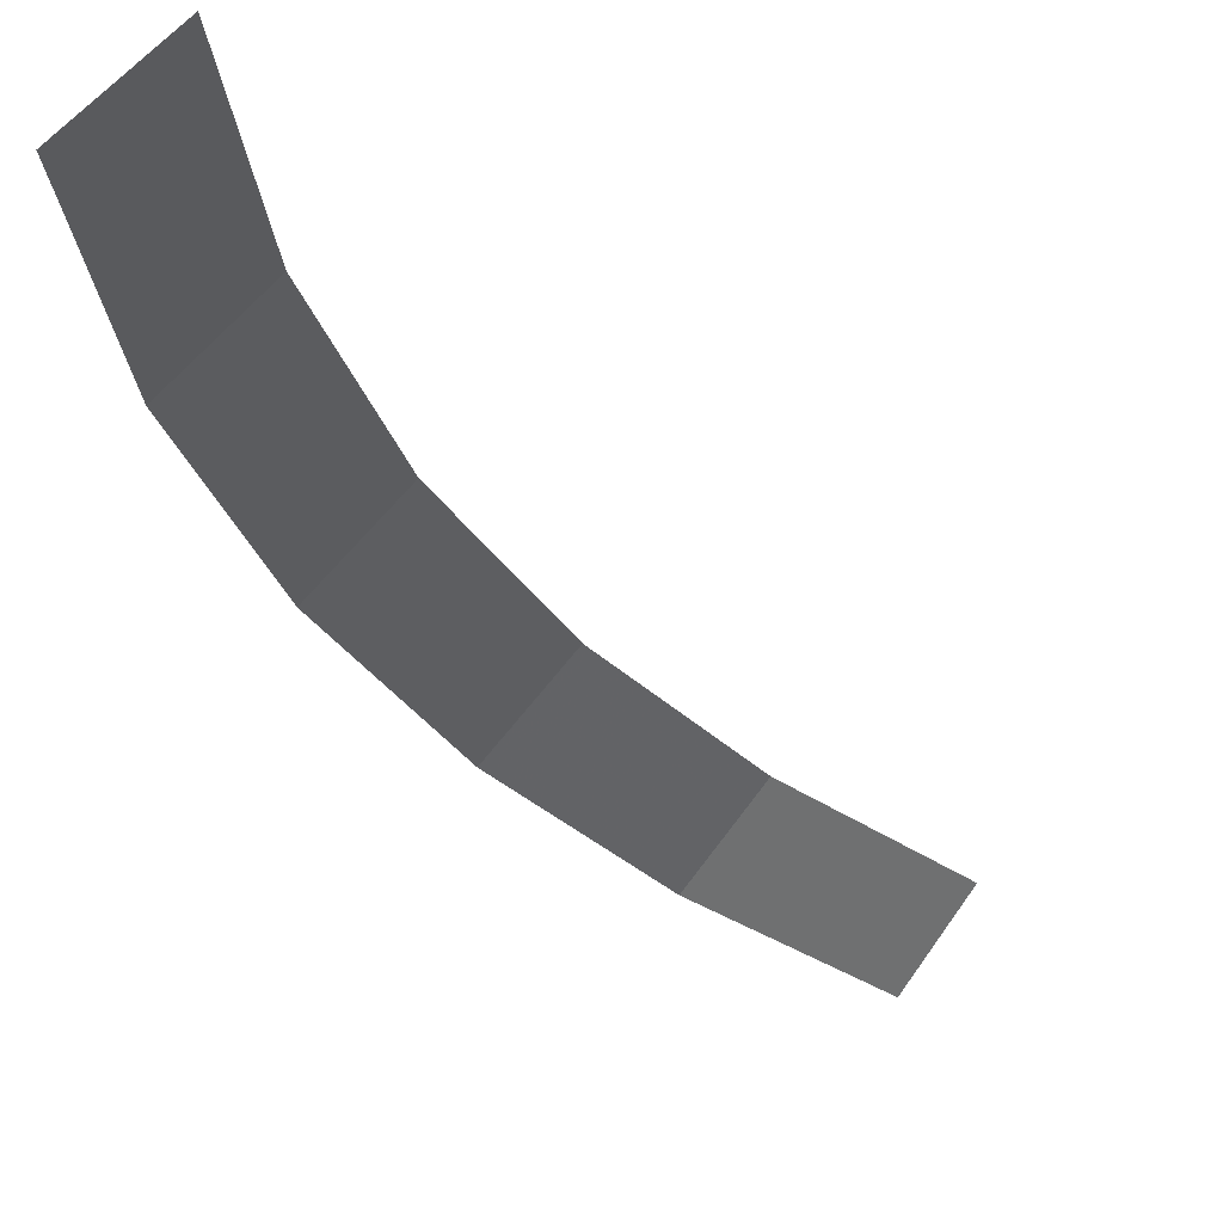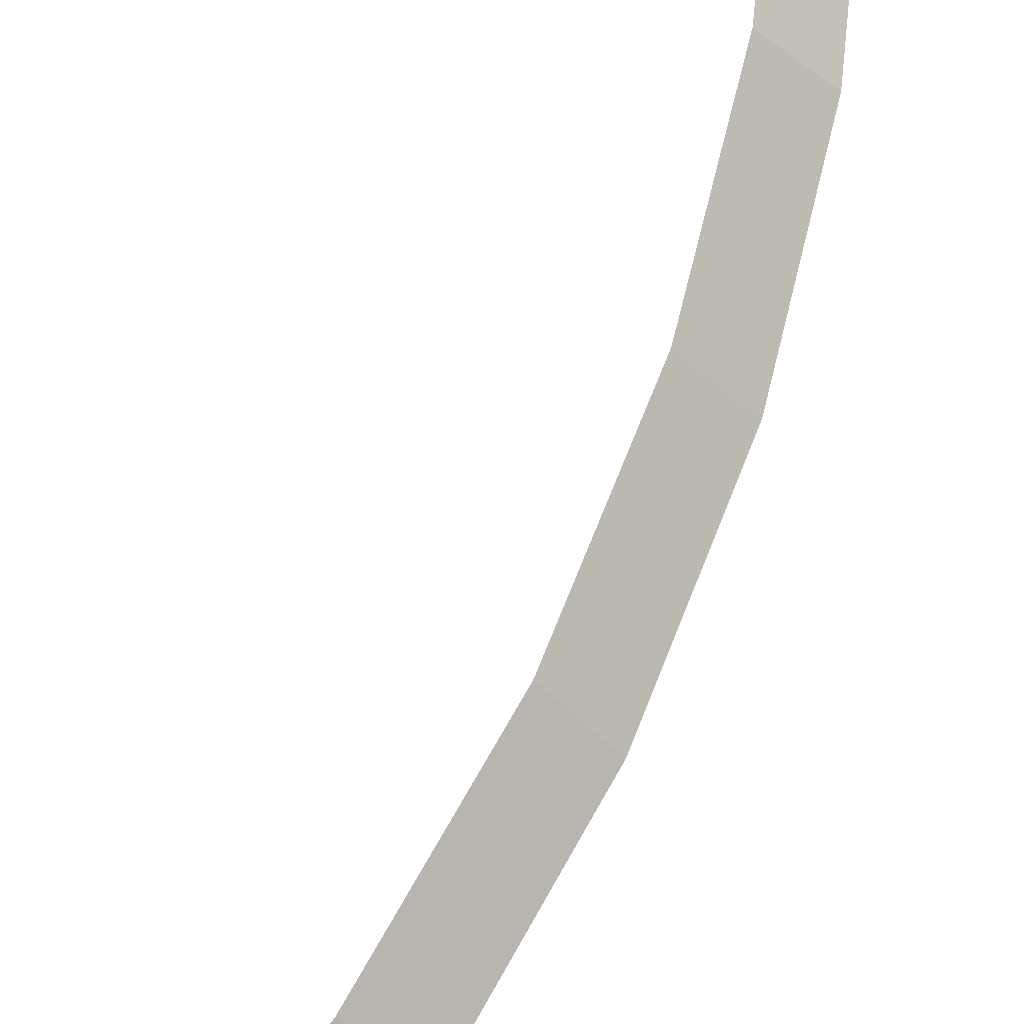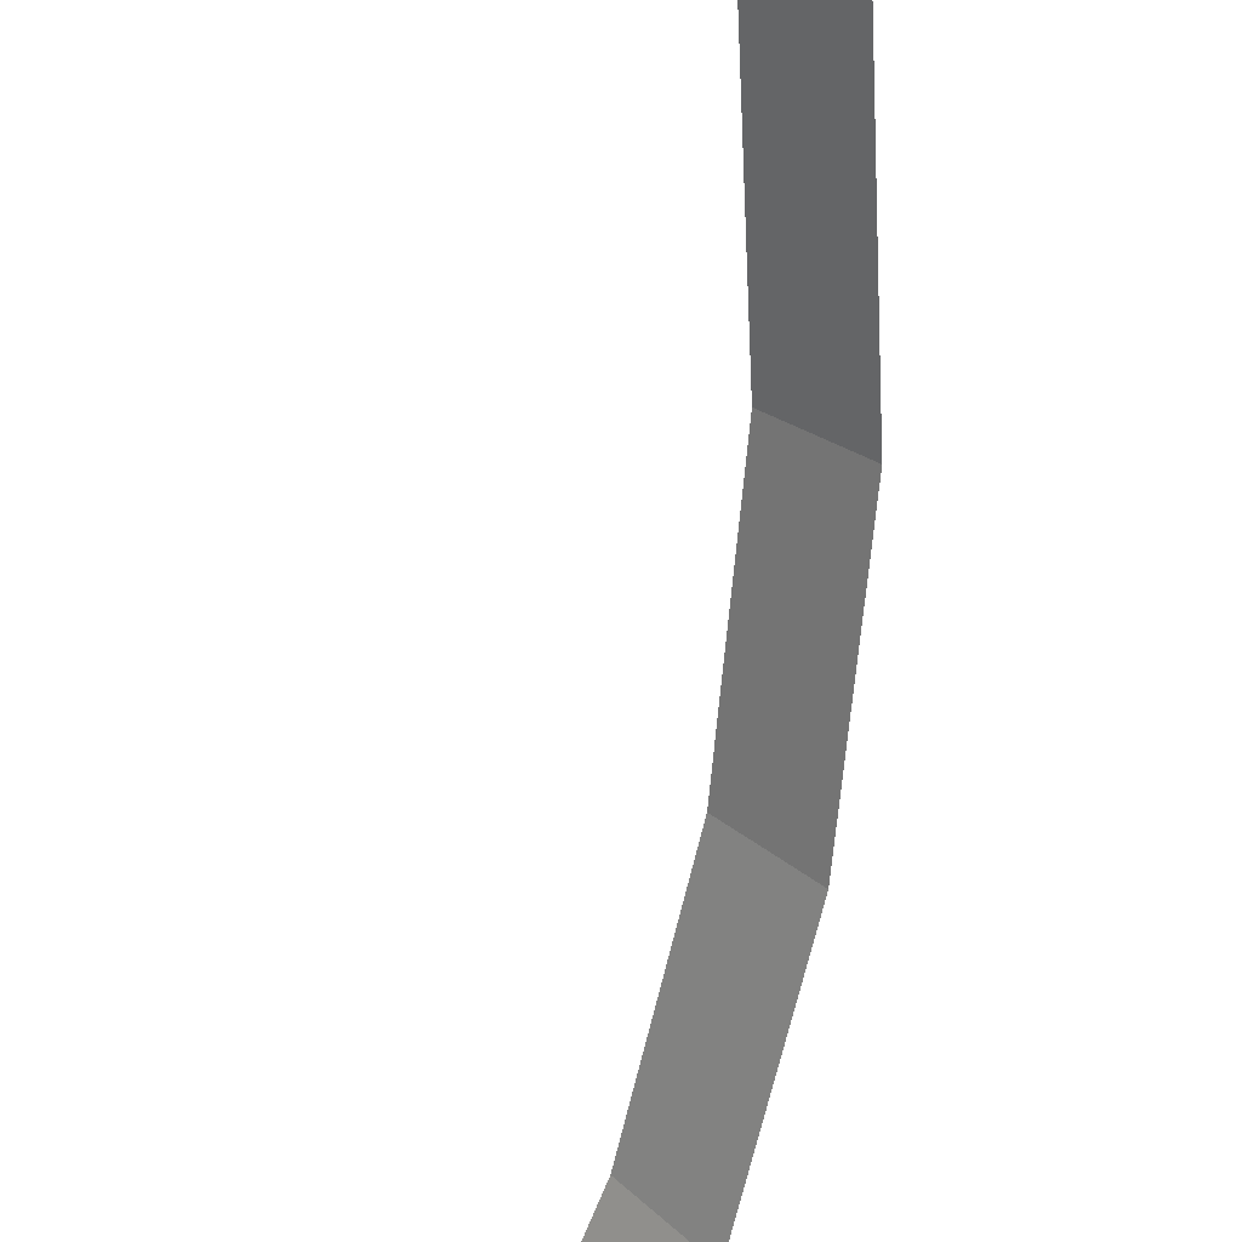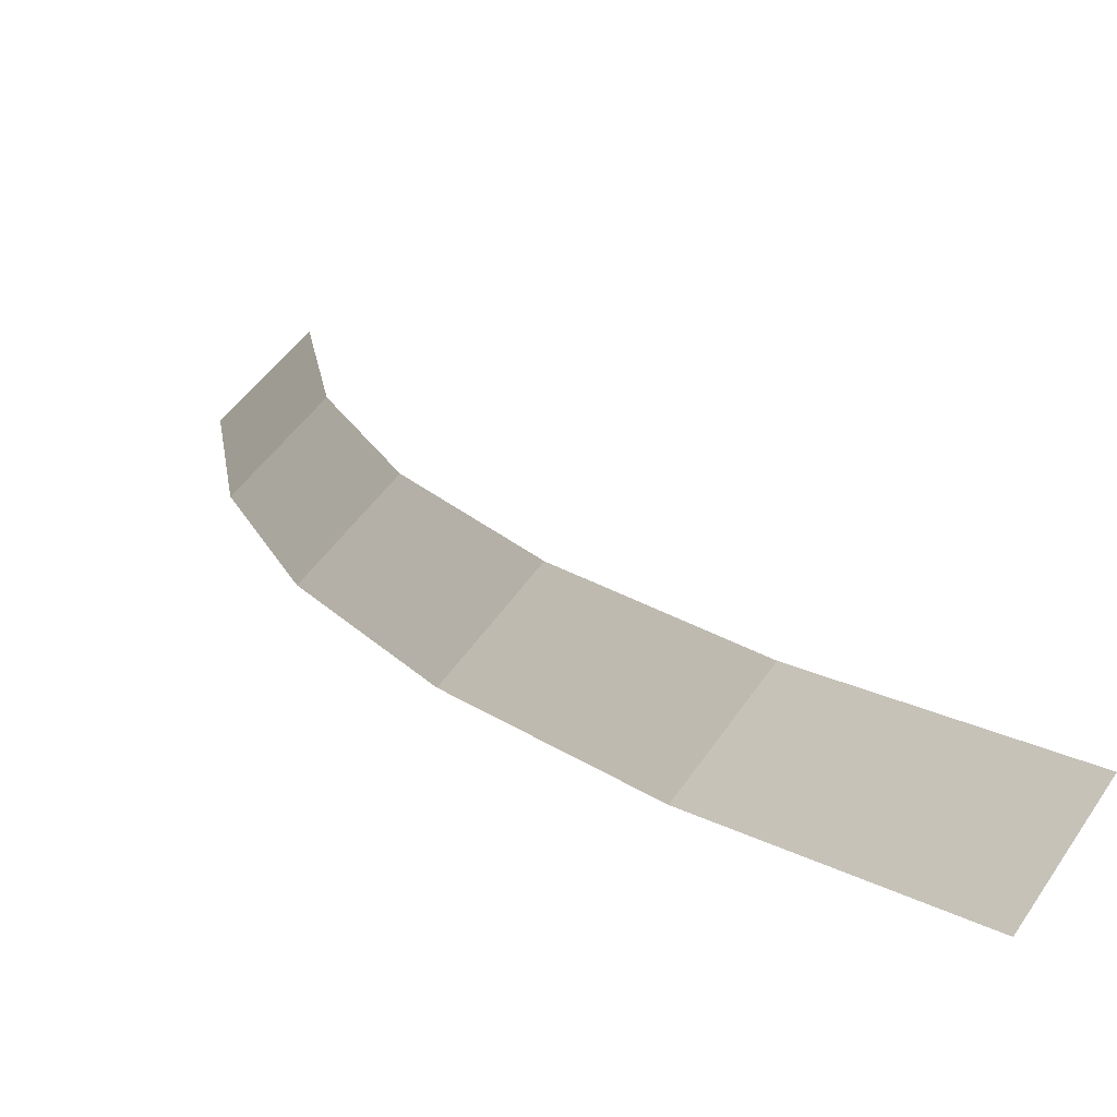
<metadata>
{"format":"obj","ext":"obj","renderer":"f3d","projection":"perspective","resolution":1024,"background":"white","views":[{"elev":-22.1,"azim":-178.9,"up":"+Y"},{"elev":65.9,"azim":2.5,"up":"+Y"},{"elev":-61.9,"azim":-23.7,"up":"+Y"},{"elev":13.3,"azim":140.3,"up":"+Y"}]}
</metadata>
<code>
v 1.45 0.05 0
v 1.438 0.05 0.1892
v 1.487 0 0.1958
v 1.5 0 0
v 1.438 0.05 0.1892
v 1.401 0.05 0.3753
v 1.449 0 0.3882
v 1.487 0 0.1958
v 1.401 0.05 0.3753
v 1.34 0.05 0.5549
v 1.386 0 0.574
v 1.449 0 0.3882
v 1.34 0.05 0.5549
v 1.256 0.05 0.725
v 1.299 0 0.75
v 1.386 0 0.574
v 1.256 0.05 0.725
v 1.15 0.05 0.8828
v 1.19 0 0.9132
v 1.299 0 0.75
g mesh3249
f 1 2 3
f 3 4 1
f 5 6 7
f 7 8 5
f 9 10 11
f 11 12 9
f 13 14 15
f 15 16 13
f 17 18 19
f 19 20 17

</code>
